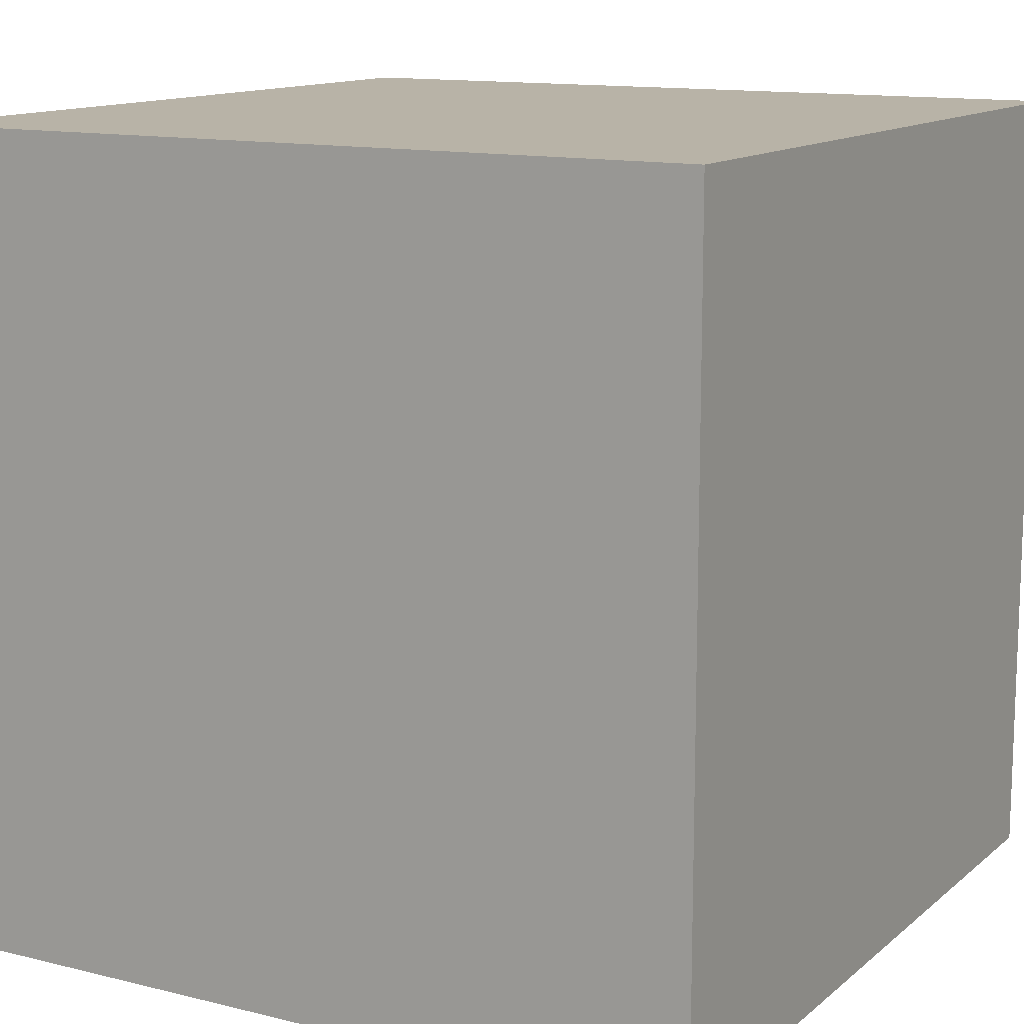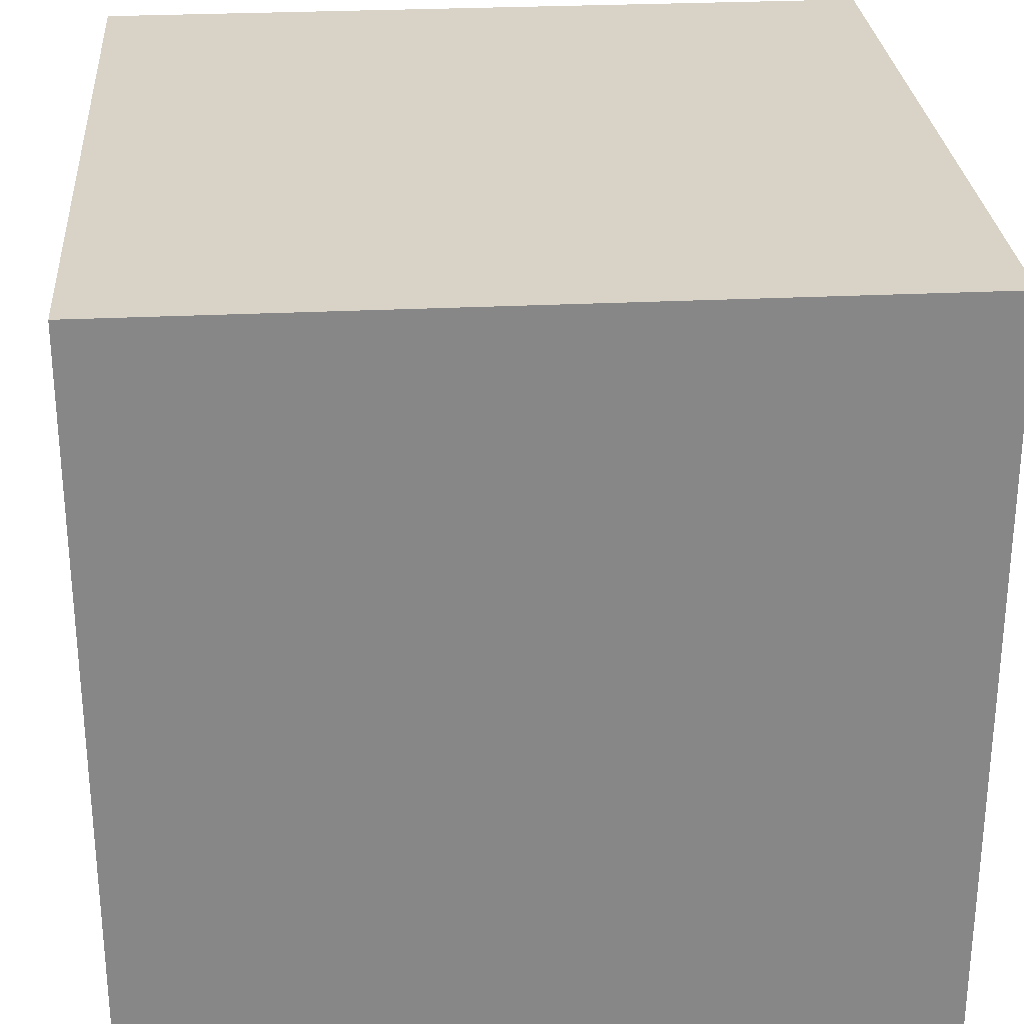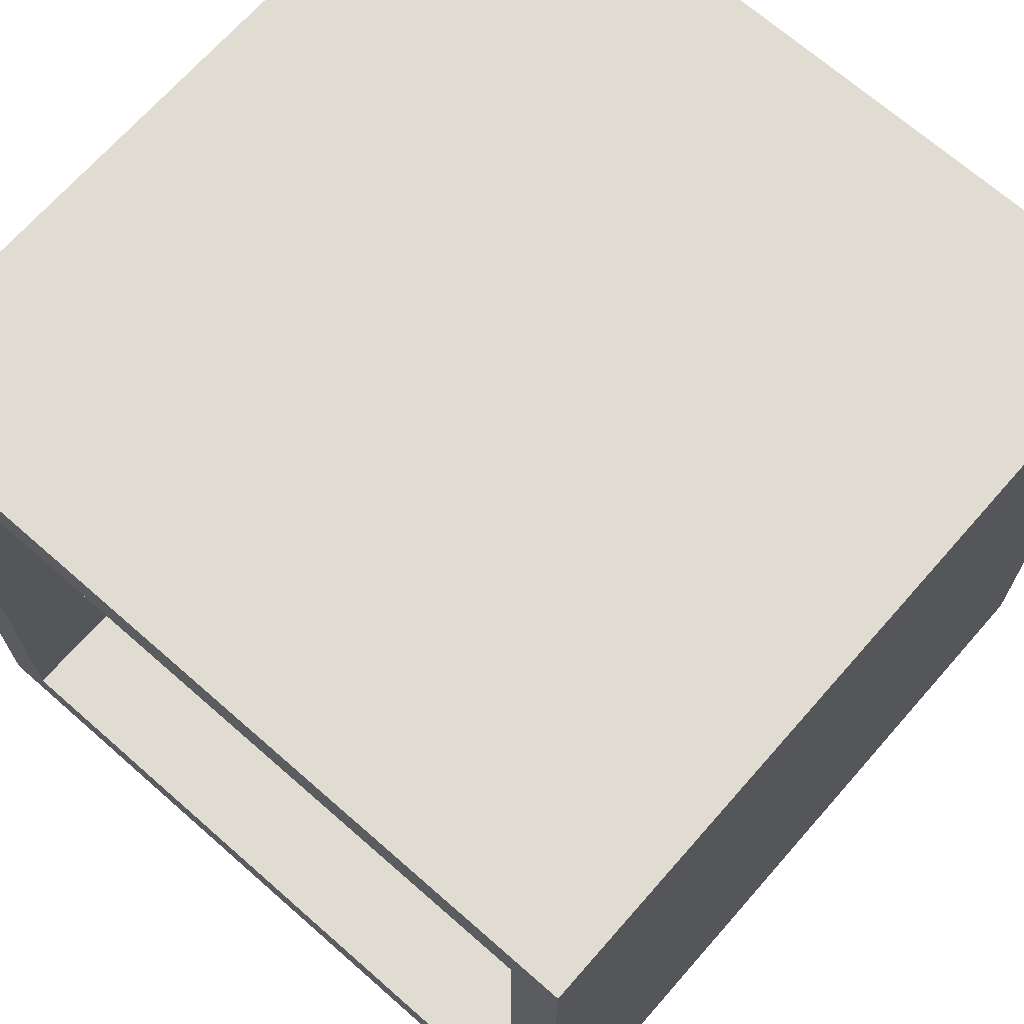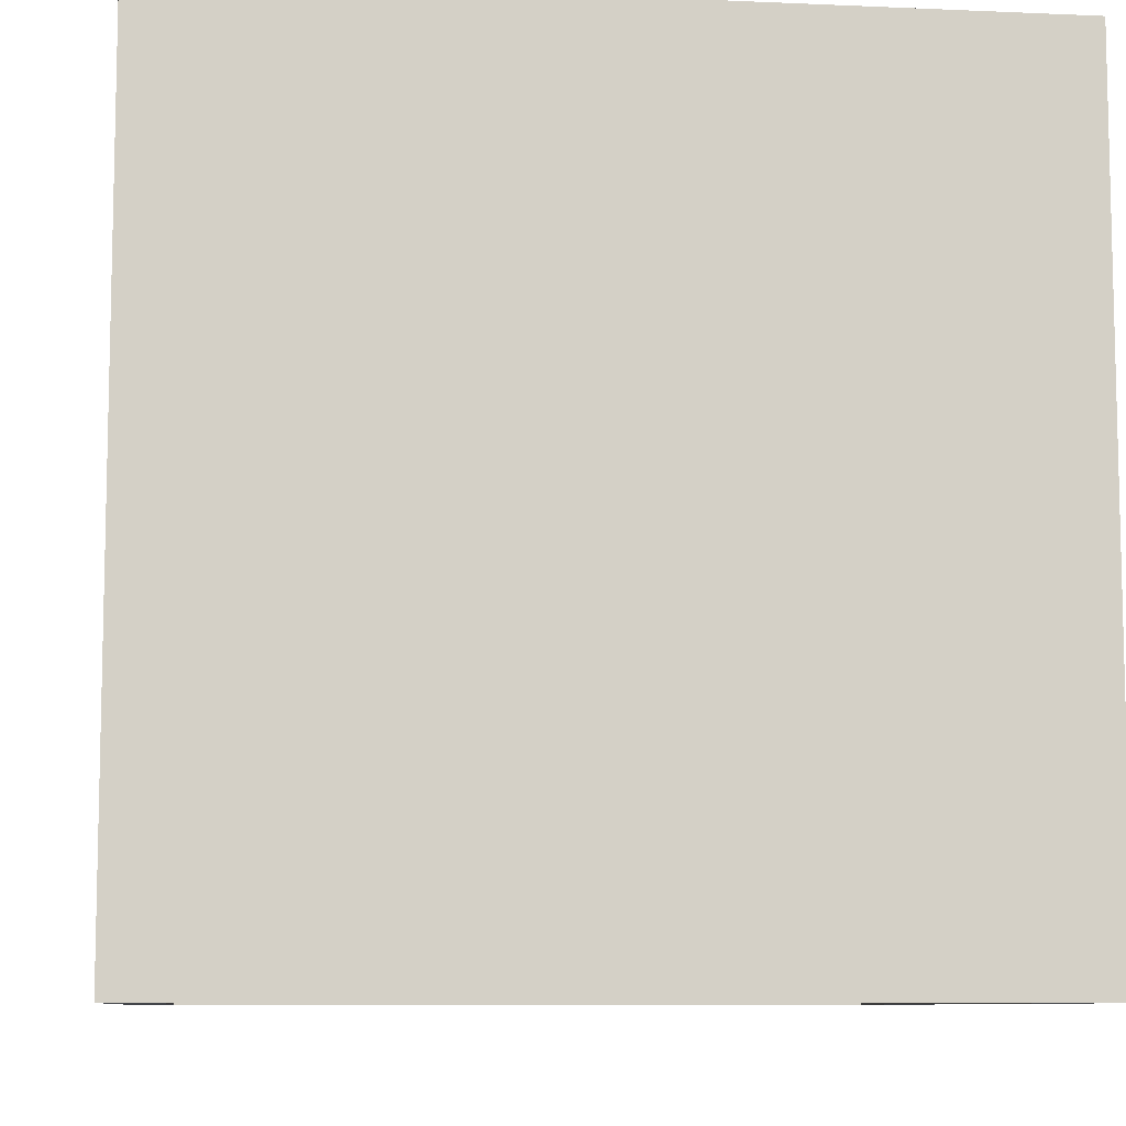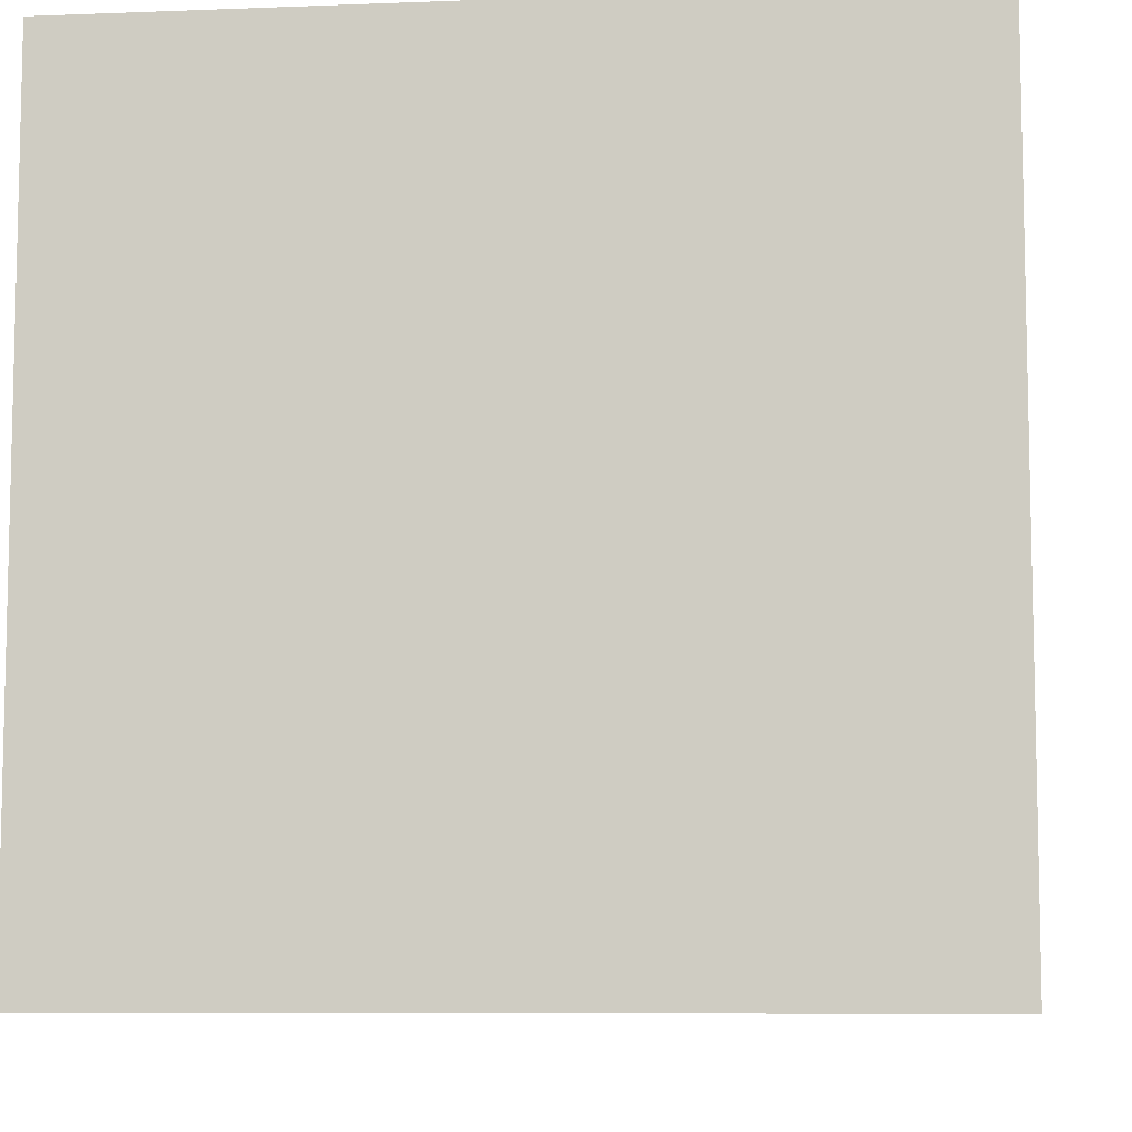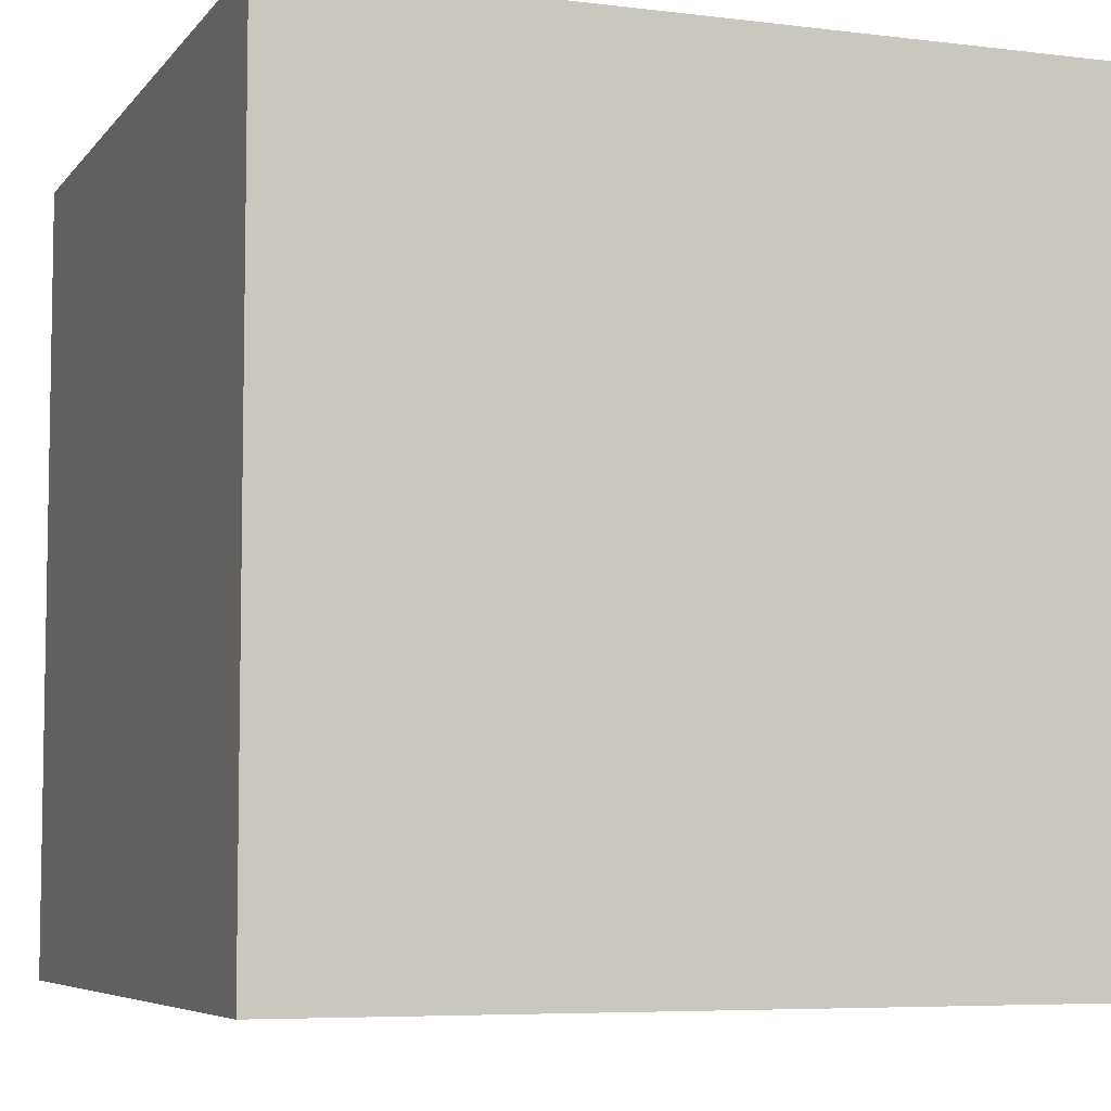
<metadata>
{"format":"obj","ext":"obj","renderer":"f3d","projection":"perspective","resolution":1024,"background":"white","views":[{"elev":12.8,"azim":29.7,"up":"+Z"},{"elev":27.9,"azim":85.7,"up":"+Z"},{"elev":69.2,"azim":-138.7,"up":"+Y"},{"elev":-8.7,"azim":173.2,"up":"+Z"},{"elev":-8.2,"azim":6.2,"up":"+Z"},{"elev":-6.2,"azim":159.6,"up":"+Z"}]}
</metadata>
<code>
o locker
v 0.9375 0.0625 0.9375
v 0.0625 0.0625 0.9375
v 0.9375 0.9375 0
v 1 0 0
v 0.9375 0.0625 -0
v 0.0625 0.9375 0.9375
v 0.9375 0.9375 0.9375
v 1 1 0
v 0 0 1
v 1 0 1
v 1 1 1
v 0 1 1
v 0 0 0
v 0 1 0
v 0.0625 0.9375 0
v 0.0625 0.0625 -0
f 14 3 15
f 3 6 15
f 16 1 5
f 5 7 3
f 8 10 4
f 15 2 16
f 3 4 5
f 13 10 9
f 16 4 13
f 6 1 2
f 11 14 12
f 9 11 12
f 9 14 13
f 14 16 13
f 14 8 3
f 3 7 6
f 16 2 1
f 5 1 7
f 8 11 10
f 15 6 2
f 3 8 4
f 13 4 10
f 16 5 4
f 6 7 1
f 11 8 14
f 9 10 11
f 9 12 14
f 14 15 16

</code>
